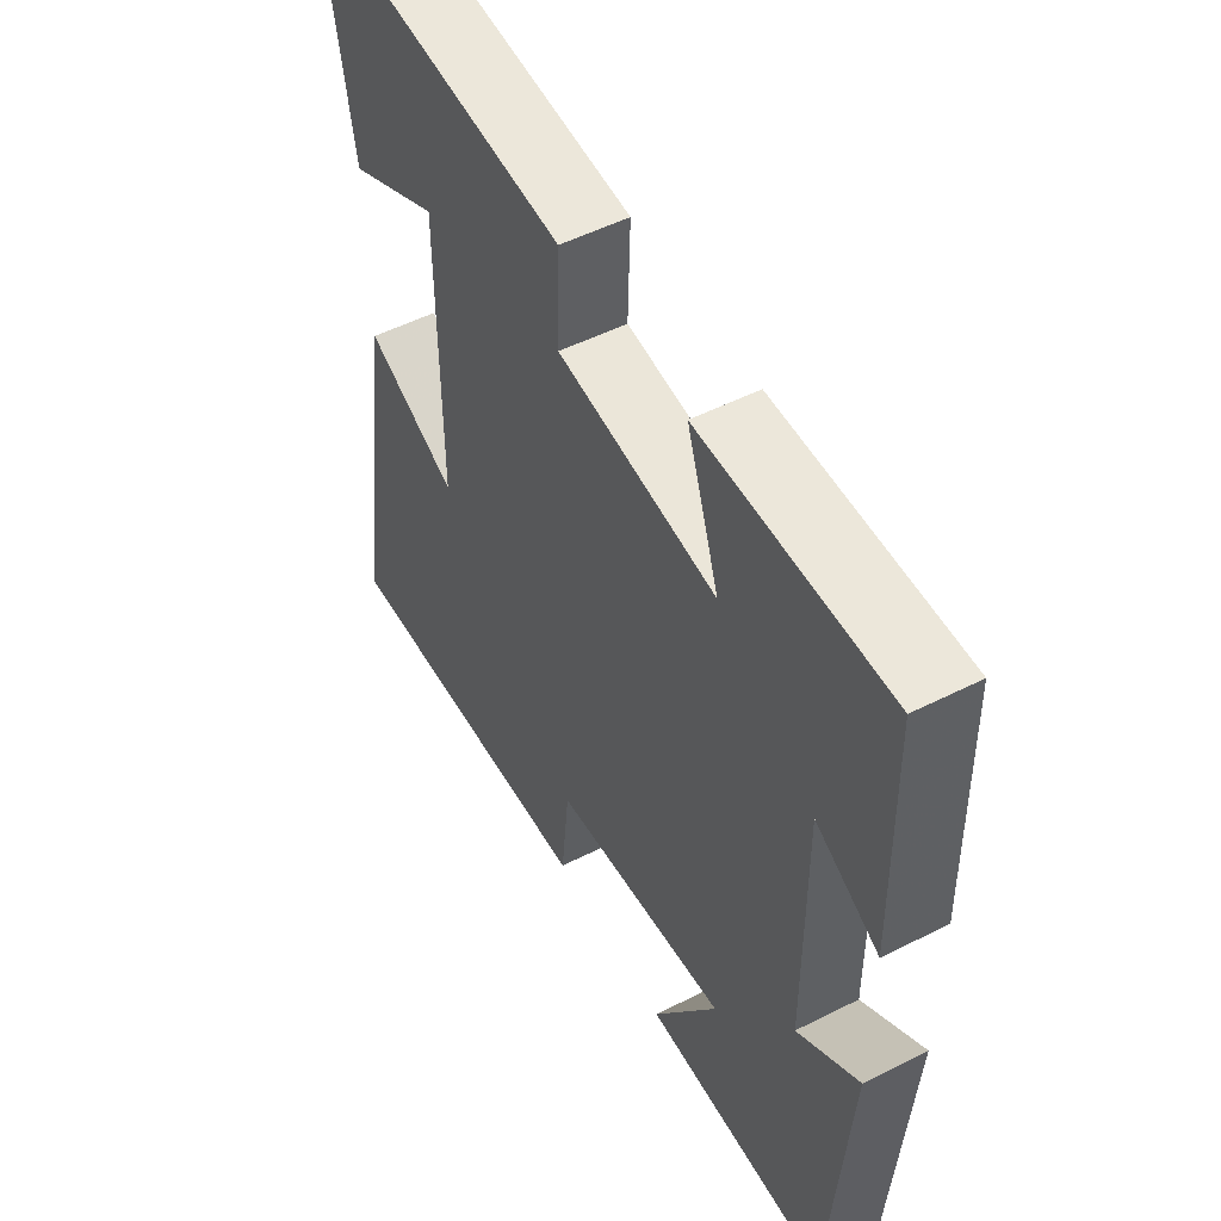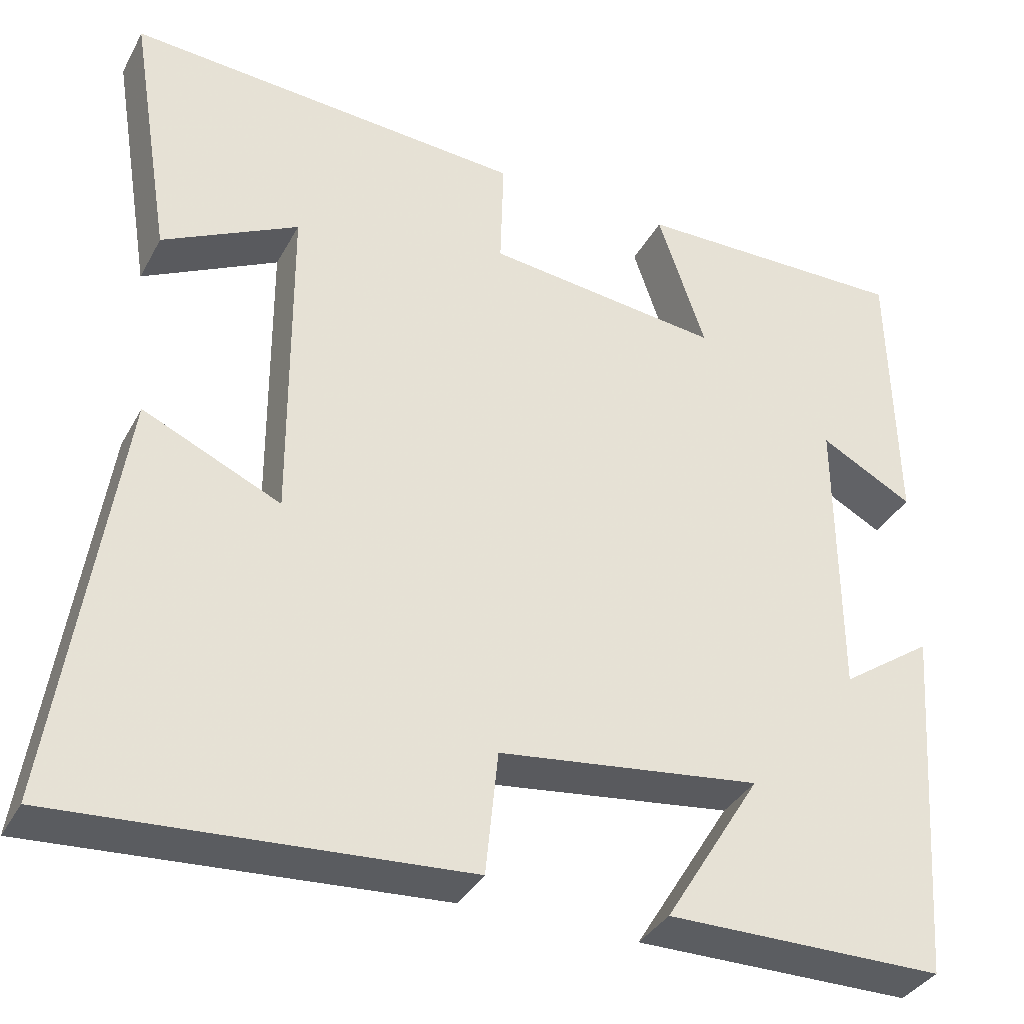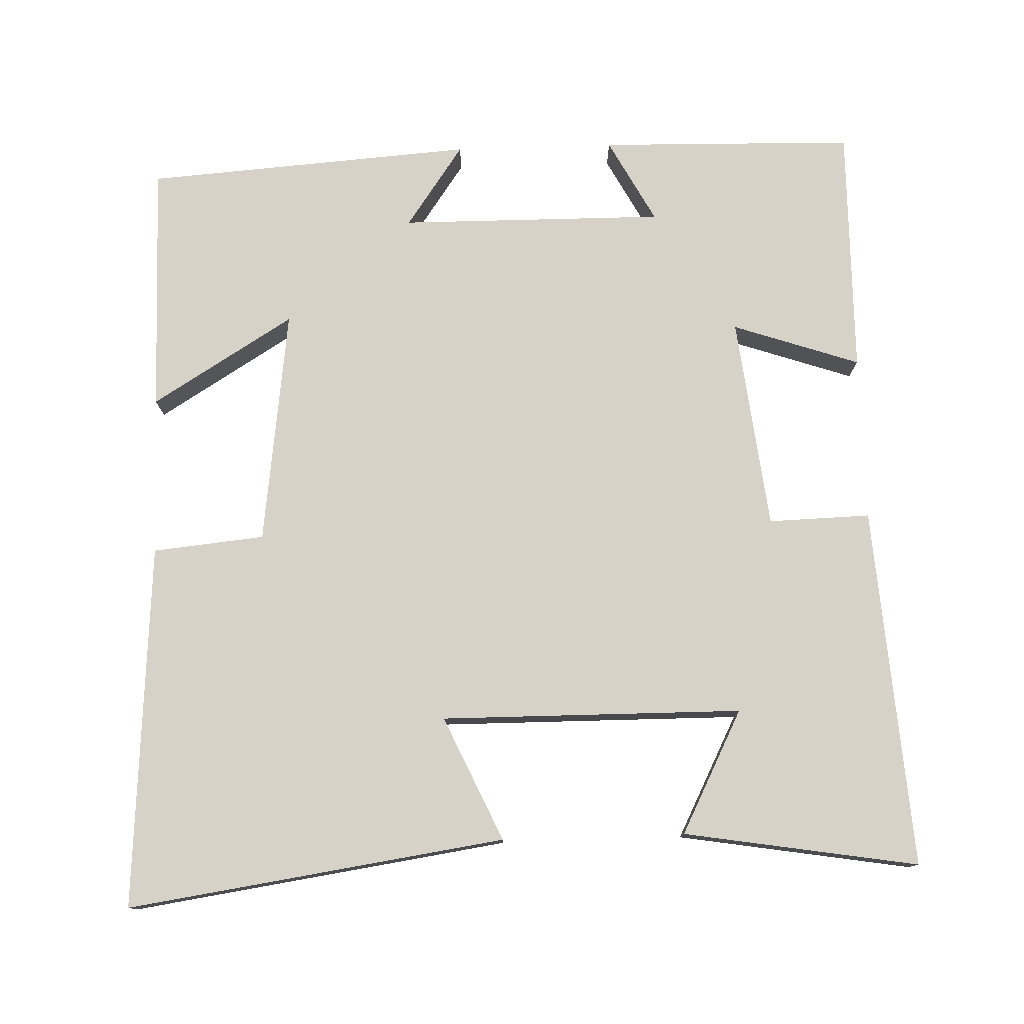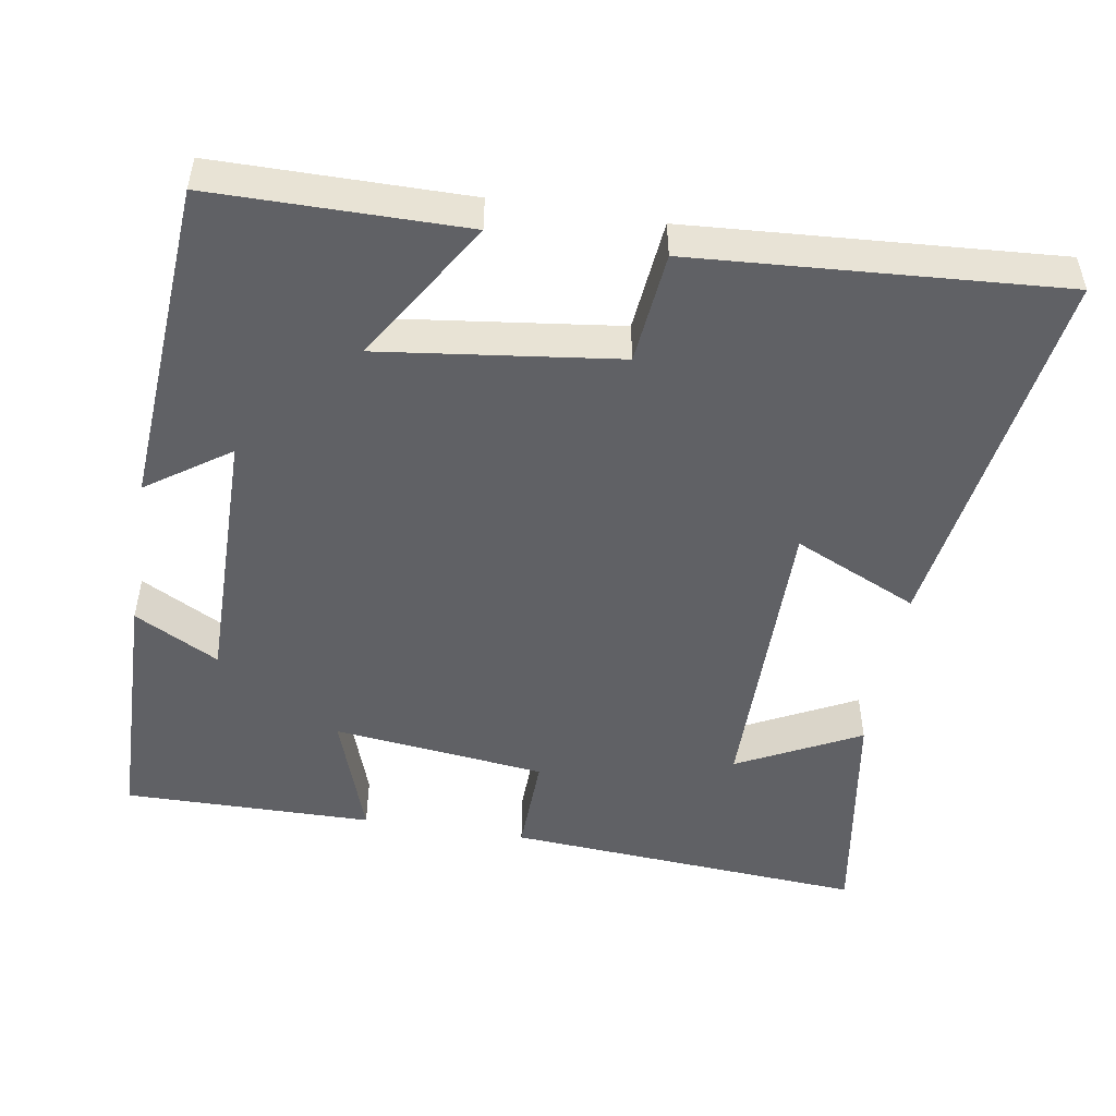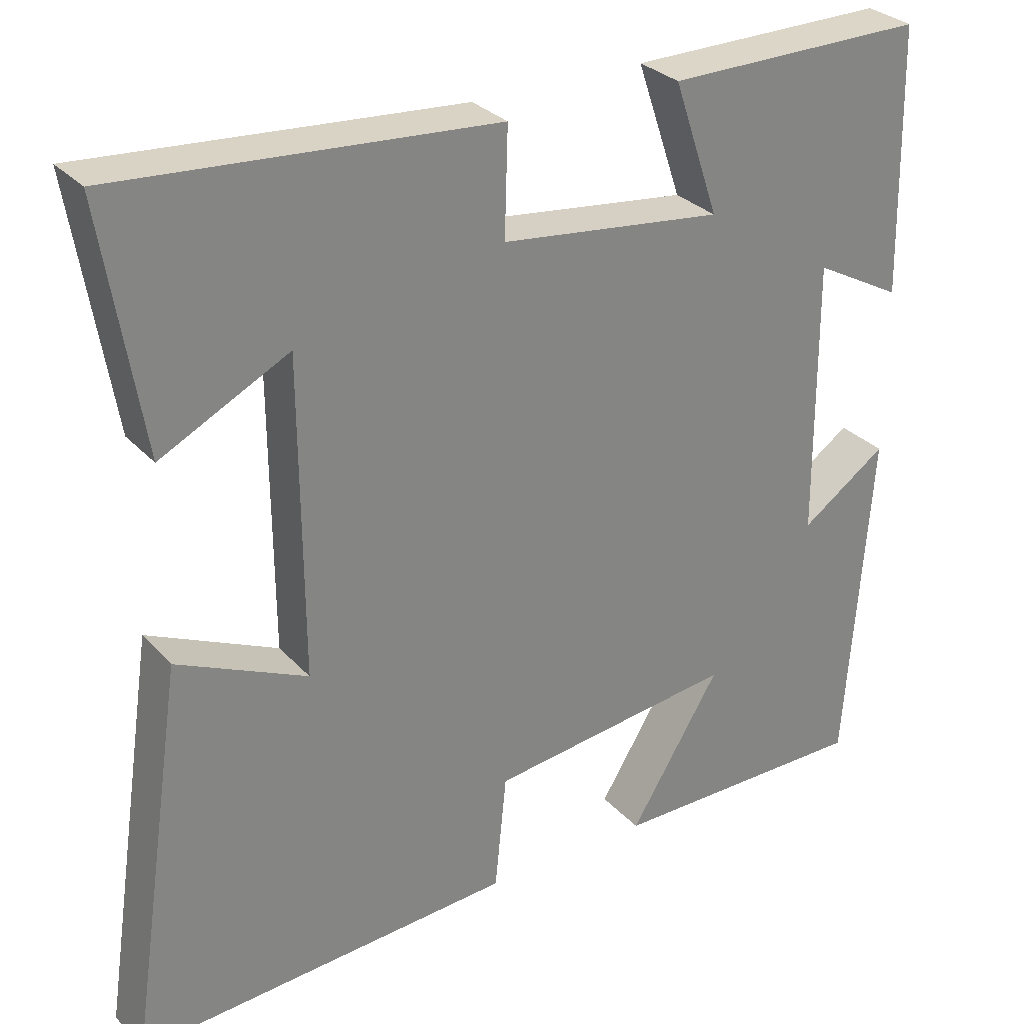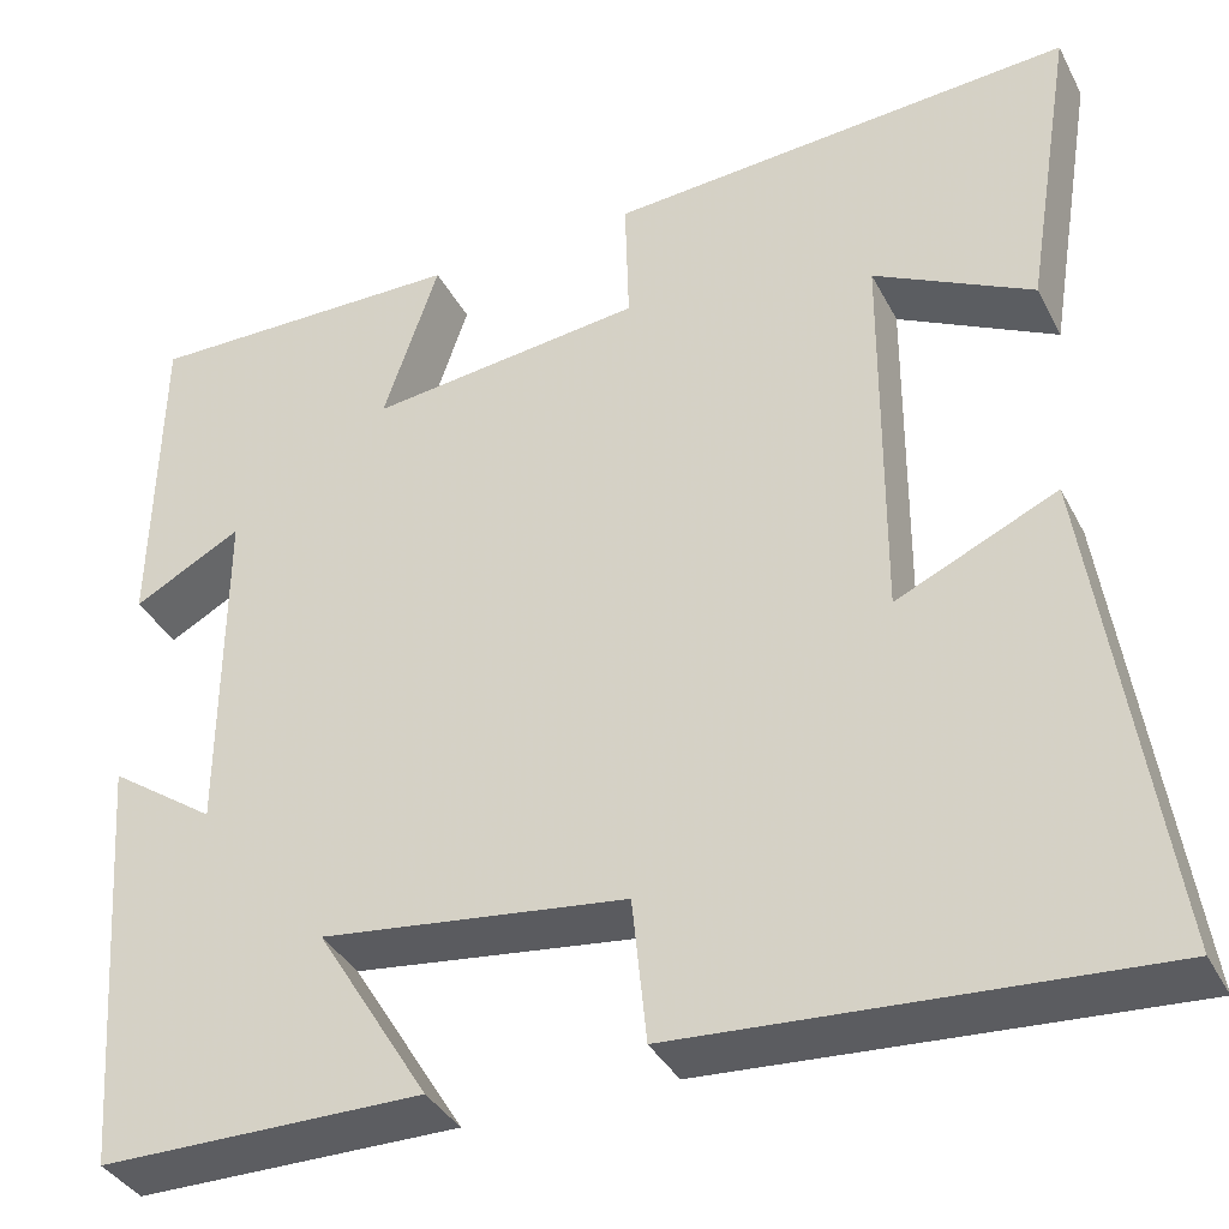
<metadata>
{"format":"obj","ext":"obj","renderer":"f3d","projection":"perspective","resolution":1024,"background":"white","views":[{"elev":52.5,"azim":61.5,"up":"+Z"},{"elev":-35.8,"azim":-25.3,"up":"+Z"},{"elev":77.4,"azim":-91.8,"up":"+Y"},{"elev":-49.6,"azim":170.7,"up":"+Y"},{"elev":29.5,"azim":-33.5,"up":"+Z"},{"elev":-36.9,"azim":-155.2,"up":"+Z"}]}
</metadata>
<code>
v -0.575 0.07 -0.533
v -0.5 0.07 -0.026
v -0.333 0.07 -0.102
v -0.335 0.07 0.304
v -0.5 0.07 0.22
v -0.551 0.07 0.535
v -0.066 0.07 0.5
v -0.07 0.07 0.363
v 0.216 0.07 0.329
v 0.158 0.07 0.5
v 0.493 0.07 0.503
v 0.5 0.07 0.16
v 0.387 0.07 0.221
v 0.389 0.07 -0.135
v 0.5 0.07 -0.058
v 0.468 0.07 -0.499
v 0.131 0.07 -0.5
v 0.248 0.07 -0.31
v -0.07 0.07 -0.35
v -0.085 0.07 -0.5
v -0.575 0 -0.533
v -0.5 0 -0.026
v -0.333 0 -0.102
v -0.335 0 0.304
v -0.5 0 0.22
v -0.551 0 0.535
v -0.066 0 0.5
v -0.07 0 0.363
v 0.216 0 0.329
v 0.158 0 0.5
v 0.493 0 0.503
v 0.5 0 0.16
v 0.387 0 0.221
v 0.389 0 -0.135
v 0.5 0 -0.058
v 0.468 0 -0.499
v 0.131 0 -0.5
v 0.248 0 -0.31
v -0.07 0 -0.35
v -0.085 0 -0.5
f 1 2 3
f 20 1 3
f 19 20 3
f 18 19 3 4
f 16 17 18
f 15 16 18
f 14 15 18
f 13 14 18 4
f 11 12 13
f 10 11 13
f 9 10 13
f 8 9 13 4
f 7 8 4
f 4 5 6 7
f 23 22 21
f 23 21 40
f 23 40 39
f 24 23 39 38
f 38 37 36
f 38 36 35
f 38 35 34
f 24 38 34 33
f 33 32 31
f 33 31 30
f 33 30 29
f 24 33 29 28
f 24 28 27
f 27 26 25 24
f 1 21 22 2
f 2 22 23 3
f 3 23 24 4
f 4 24 25 5
f 5 25 26 6
f 6 26 27 7
f 7 27 28 8
f 8 28 29 9
f 9 29 30 10
f 10 30 31 11
f 11 31 32 12
f 12 32 33 13
f 13 33 34 14
f 14 34 35 15
f 15 35 36 16
f 16 36 37 17
f 17 37 38 18
f 18 38 39 19
f 19 39 40 20
f 20 40 21 1

</code>
